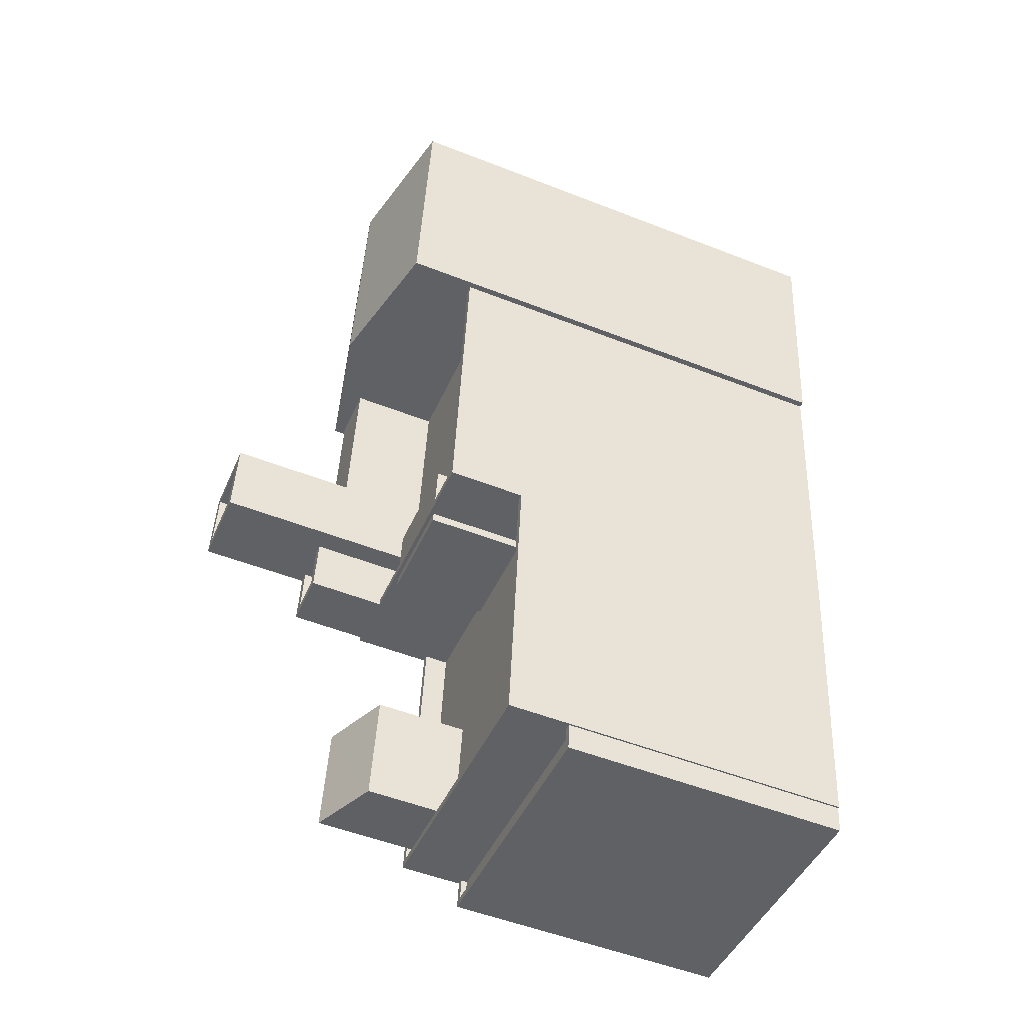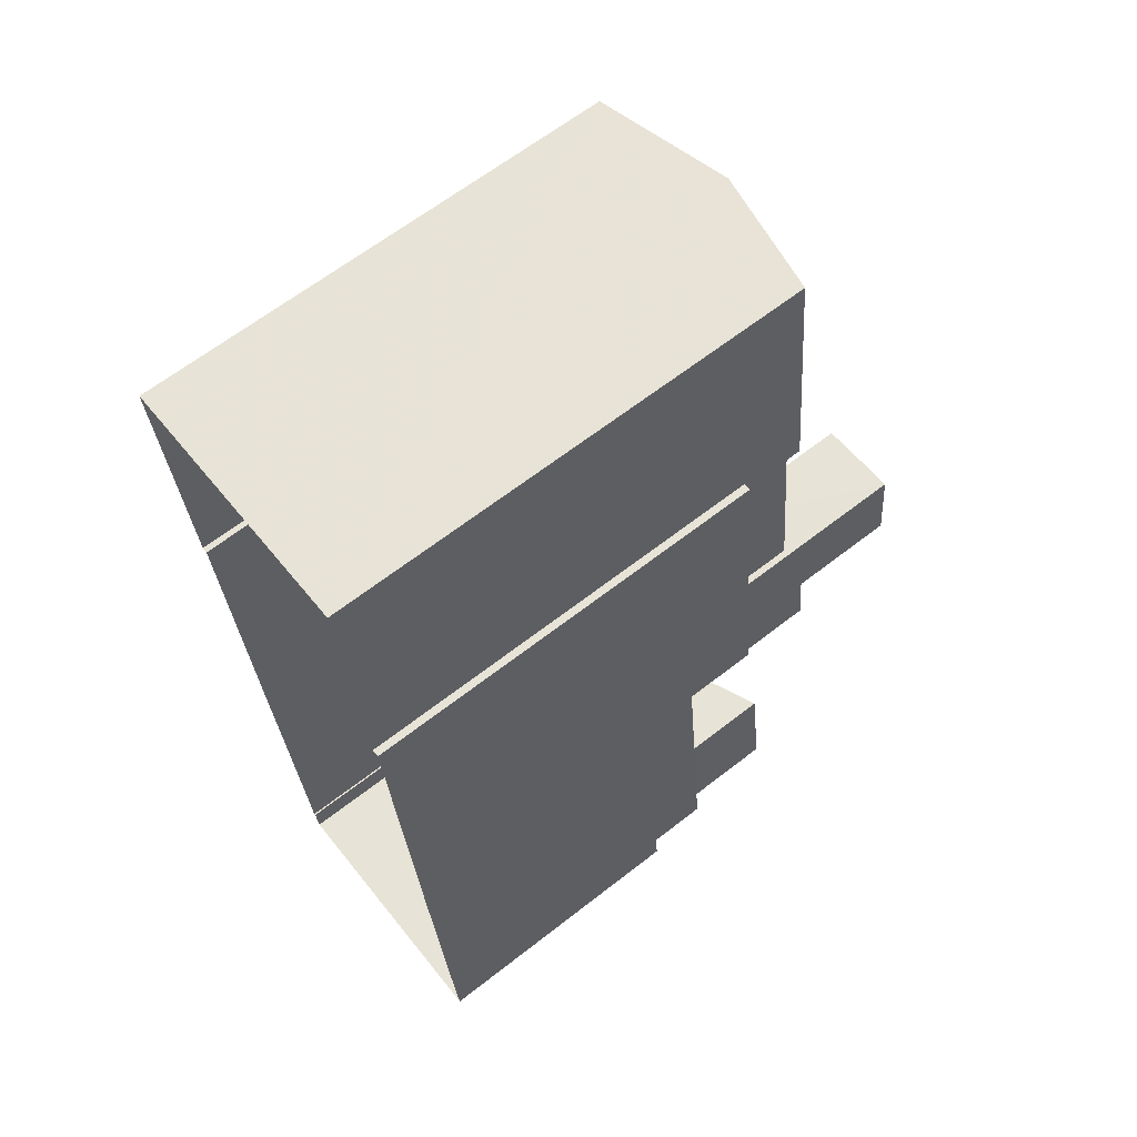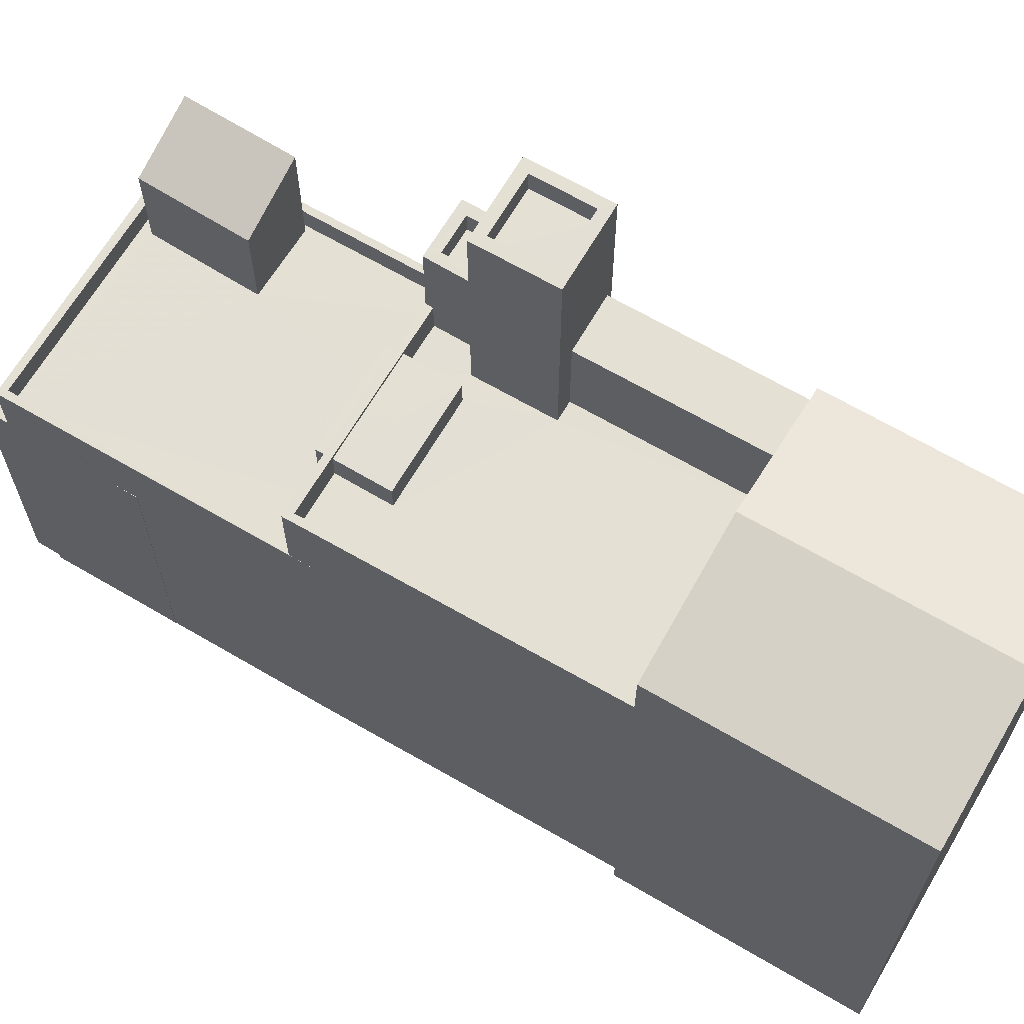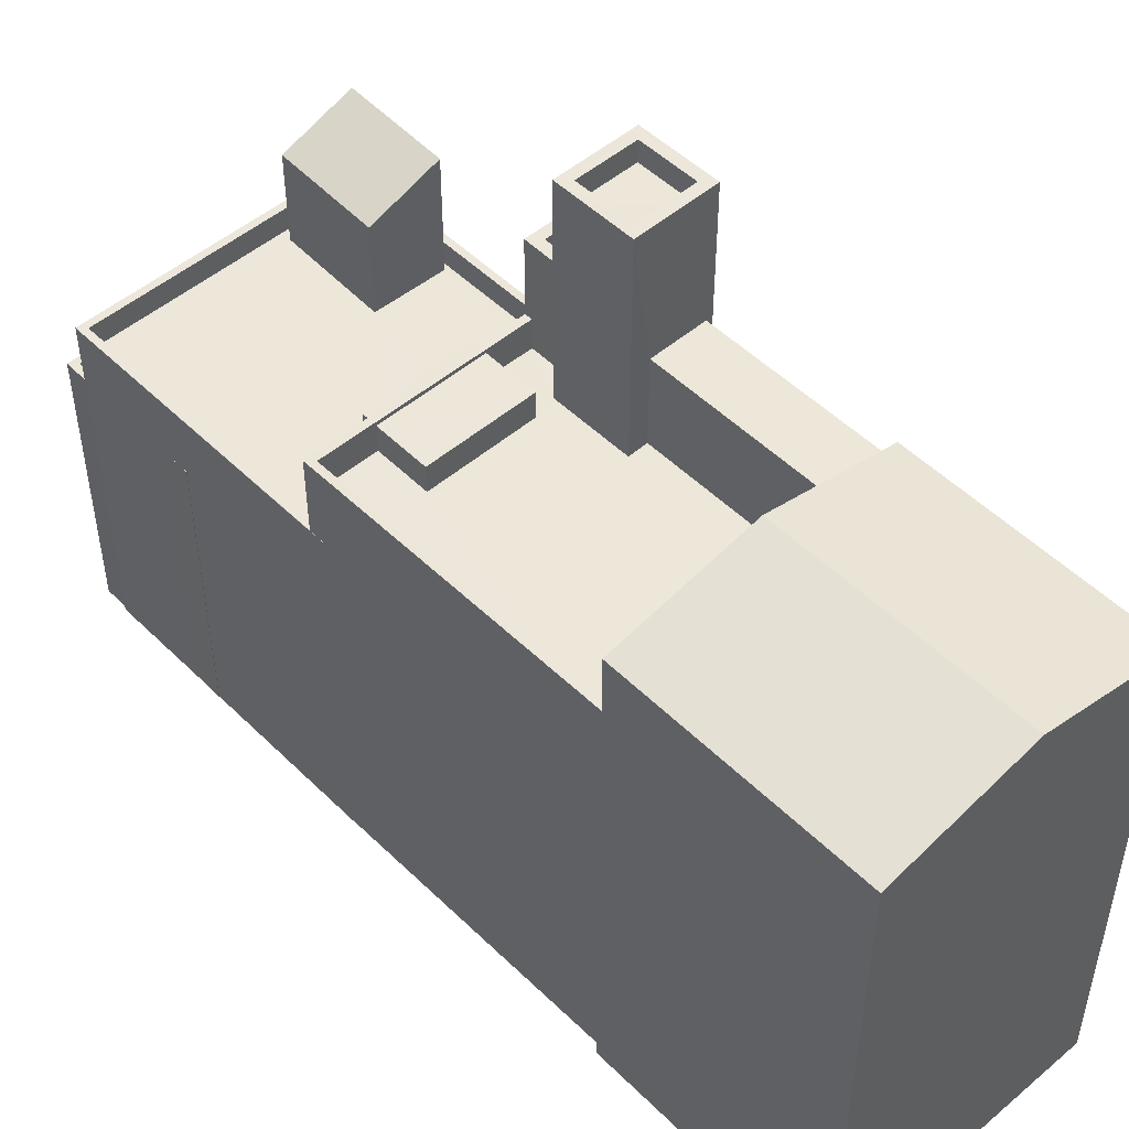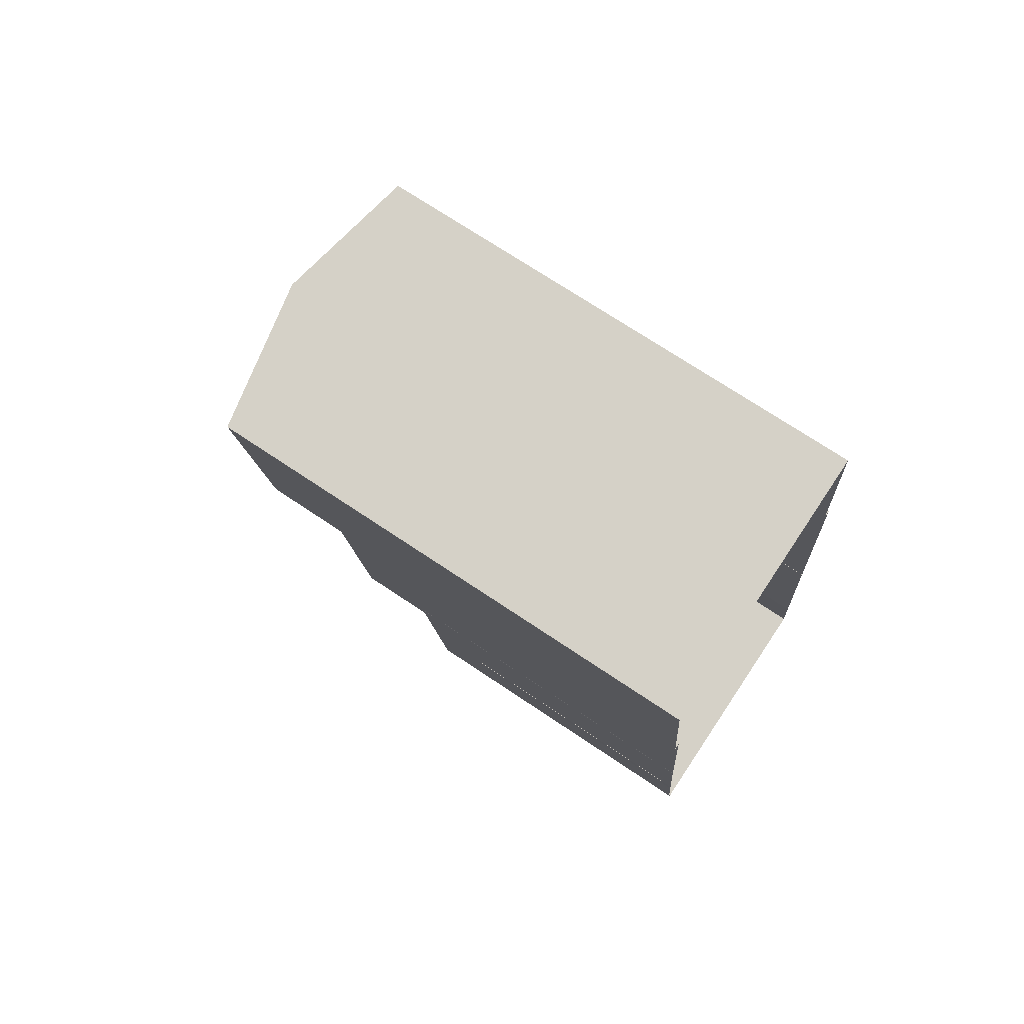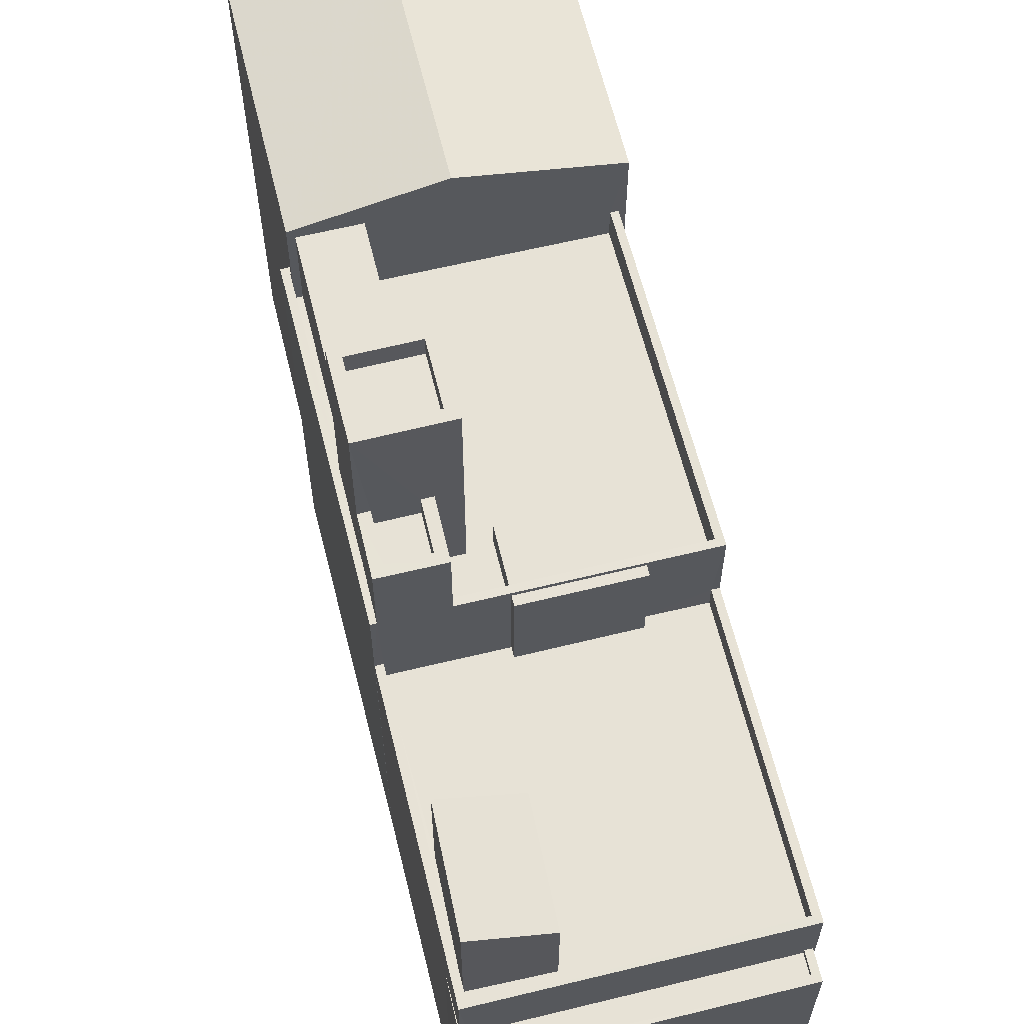
<metadata>
{"format":"obj","ext":"obj","renderer":"f3d","projection":"perspective","resolution":1024,"background":"white","views":[{"elev":-52.4,"azim":67.1,"up":"+Y"},{"elev":64.7,"azim":-128.1,"up":"+Y"},{"elev":66.2,"azim":113.9,"up":"+Z"},{"elev":50.0,"azim":130.5,"up":"+Z"},{"elev":71.7,"azim":123.9,"up":"+Y"},{"elev":63.1,"azim":-20.4,"up":"+Z"}]}
</metadata>
<code>
v -8.892e+04 -9.938e+04 8.466
v -8.892e+04 -9.937e+04 8.466
v -8.892e+04 -9.938e+04 8.466
v -8.893e+04 -9.937e+04 8.466
v -8.893e+04 -9.938e+04 8.466
v -8.894e+04 -9.939e+04 8.467
v -8.893e+04 -9.938e+04 8.466
v -8.893e+04 -9.94e+04 8.467
v -8.893e+04 -9.94e+04 8.467
v -8.893e+04 -9.94e+04 8.467
v -8.893e+04 -9.941e+04 8.467
v -8.893e+04 -9.941e+04 8.467
v -8.893e+04 -9.941e+04 8.467
v -8.894e+04 -9.941e+04 8.467
v -8.894e+04 -9.939e+04 8.467
v -8.892e+04 -9.939e+04 8.466
v -8.892e+04 -9.939e+04 8.466
v -8.894e+04 -9.94e+04 8.467
v -8.894e+04 -9.941e+04 22.17
v -8.894e+04 -9.94e+04 22.17
v -8.894e+04 -9.941e+04 22.17
v -8.894e+04 -9.939e+04 22.17
v -8.894e+04 -9.94e+04 22.17
v -8.894e+04 -9.939e+04 22.17
v -8.892e+04 -9.938e+04 29.29
v -8.892e+04 -9.937e+04 29.29
v -8.893e+04 -9.938e+04 30.5
v -8.893e+04 -9.939e+04 25.12
v -8.892e+04 -9.939e+04 25.12
v -8.893e+04 -9.939e+04 25.12
v -8.893e+04 -9.939e+04 25.12
v -8.893e+04 -9.939e+04 25.12
v -8.893e+04 -9.939e+04 25.12
v -8.892e+04 -9.938e+04 25.12
v -8.893e+04 -9.939e+04 25.12
v -8.893e+04 -9.939e+04 25.12
v -8.893e+04 -9.938e+04 25.12
v -8.893e+04 -9.939e+04 25.12
v -8.893e+04 -9.939e+04 25.12
v -8.892e+04 -9.939e+04 23.17
v -8.892e+04 -9.94e+04 23.17
v -8.892e+04 -9.939e+04 23.17
v -8.893e+04 -9.941e+04 23.17
v -8.893e+04 -9.941e+04 23.17
v -8.894e+04 -9.941e+04 23.17
v -8.894e+04 -9.939e+04 23.17
v -8.894e+04 -9.941e+04 23.17
v -8.894e+04 -9.939e+04 23.17
v -8.892e+04 -9.94e+04 23.17
v -8.893e+04 -9.939e+04 28.87
v -8.893e+04 -9.938e+04 28.87
v -8.893e+04 -9.938e+04 28.87
v -8.894e+04 -9.939e+04 28.87
v -8.894e+04 -9.94e+04 20.54
v -8.894e+04 -9.941e+04 20.54
v -8.894e+04 -9.941e+04 20.54
v -8.893e+04 -9.941e+04 20.54
v -8.893e+04 -9.941e+04 20.54
v -8.893e+04 -9.941e+04 20.54
v -8.893e+04 -9.941e+04 20.54
v -8.894e+04 -9.941e+04 20.54
v -8.894e+04 -9.941e+04 20.54
v -8.892e+04 -9.938e+04 26.42
v -8.892e+04 -9.939e+04 26.42
v -8.892e+04 -9.94e+04 26.42
v -8.893e+04 -9.939e+04 26.42
v -8.892e+04 -9.938e+04 26.42
v -8.893e+04 -9.939e+04 26.42
v -8.892e+04 -9.94e+04 22.17
v -8.893e+04 -9.94e+04 22.17
v -8.893e+04 -9.941e+04 22.17
v -8.893e+04 -9.941e+04 22.17
v -8.893e+04 -9.939e+04 22.17
v -8.893e+04 -9.939e+04 22.17
v -8.893e+04 -9.94e+04 22.17
v -8.893e+04 -9.939e+04 22.17
v -8.893e+04 -9.939e+04 34.36
v -8.893e+04 -9.939e+04 34.36
v -8.894e+04 -9.939e+04 34.36
v -8.893e+04 -9.939e+04 34.36
v -8.893e+04 -9.939e+04 33.46
v -8.893e+04 -9.939e+04 33.46
v -8.894e+04 -9.939e+04 33.46
v -8.893e+04 -9.939e+04 33.46
v -8.893e+04 -9.937e+04 30.5
v -8.894e+04 -9.941e+04 20.29
v -8.894e+04 -9.941e+04 20.29
v -8.893e+04 -9.941e+04 20.29
v -8.893e+04 -9.941e+04 20.29
v -8.894e+04 -9.939e+04 28.78
v -8.894e+04 -9.939e+04 28.78
v -8.893e+04 -9.939e+04 28.78
v -8.893e+04 -9.939e+04 28.78
v -8.893e+04 -9.939e+04 26.25
v -8.893e+04 -9.939e+04 26.25
v -8.893e+04 -9.94e+04 26.25
v -8.893e+04 -9.939e+04 26.25
v -8.893e+04 -9.938e+04 29.29
v -8.893e+04 -9.941e+04 26.06
v -8.893e+04 -9.94e+04 26.07
v -8.894e+04 -9.94e+04 27.24
v -8.894e+04 -9.94e+04 27.24
v -8.893e+04 -9.939e+04 26.25
v -8.893e+04 -9.939e+04 26.25
v -8.893e+04 -9.939e+04 26.25
v -8.893e+04 -9.939e+04 26.25
v -8.893e+04 -9.937e+04 29.29
v -8.893e+04 -9.939e+04 29.68
v -8.893e+04 -9.939e+04 29.68
v -8.893e+04 -9.939e+04 29.68
v -8.894e+04 -9.939e+04 29.68
v -8.894e+04 -9.939e+04 29.68
v -8.894e+04 -9.939e+04 29.68
v -8.893e+04 -9.939e+04 29.68
v -8.894e+04 -9.939e+04 29.68
v -8.893e+04 -9.94e+04 20.54
v -8.893e+04 -9.94e+04 20.54
v -8.893e+04 -9.94e+04 20.54
v -8.894e+04 -9.939e+04 26.42
v -8.894e+04 -9.939e+04 26.42
v -8.893e+04 -9.938e+04 26.42
v -8.894e+04 -9.939e+04 26.42
v -8.894e+04 -9.939e+04 26.42
v -8.894e+04 -9.939e+04 26.42
v -8.894e+04 -9.939e+04 26.42
v -8.893e+04 -9.938e+04 26.42
v -8.893e+04 -9.938e+04 26.42
v -8.893e+04 -9.938e+04 26.42
v -8.893e+04 -9.938e+04 25.12
v -8.894e+04 -9.939e+04 25.12
v -8.894e+04 -9.939e+04 25.12
v -8.893e+04 -9.938e+04 25.12
v -8.893e+04 -9.938e+04 25.12
v -8.893e+04 -9.938e+04 25.12
v -8.894e+04 -9.939e+04 34.36
v -8.894e+04 -9.939e+04 34.36
v -8.893e+04 -9.939e+04 34.36
v -8.893e+04 -9.939e+04 34.36
v -8.893e+04 -9.939e+04 23.17
f 1 2 3
f 4 2 5
f 6 7 5
f 8 9 10
f 11 12 8
f 12 13 14
f 15 7 6
f 9 16 17
f 12 14 18
f 5 1 16
f 9 18 6
f 2 1 5
f 6 5 16
f 9 8 18
f 8 12 18
f 9 6 16
f 19 20 21
f 21 20 22
f 23 24 22
f 20 23 22
f 25 26 27
f 28 29 30
f 31 32 33
f 29 34 30
f 31 35 32
f 36 34 37
f 32 35 38
f 36 37 39
f 38 30 36
f 32 38 36
f 30 34 36
f 40 41 42
f 41 43 42
f 43 44 45
f 46 47 48
f 45 47 46
f 44 41 49
f 44 47 45
f 44 43 41
f 50 51 52
f 53 50 52
f 54 55 56
f 57 58 59
f 57 60 58
f 60 61 55
f 56 61 62
f 60 57 61
f 55 61 56
f 63 64 65
f 65 64 66
f 63 67 64
f 66 64 68
f 69 70 71
f 71 72 19
f 19 72 20
f 24 73 74
f 23 75 24
f 70 69 76
f 72 71 75
f 75 70 73
f 71 70 75
f 75 73 24
f 77 78 79
f 80 77 79
f 81 82 83
f 81 84 82
f 26 85 27
f 86 87 88
f 89 86 88
f 90 91 92
f 93 90 92
f 94 95 96
f 97 94 96
f 98 27 85
f 99 100 101
f 102 99 101
f 103 104 105
f 106 103 105
f 107 98 85
f 108 109 110
f 109 111 112
f 112 111 113
f 110 114 108
f 113 111 115
f 109 108 111
f 116 117 118
f 119 120 121
f 122 123 124
f 124 119 125
f 122 124 125
f 126 127 121
f 121 127 128
f 125 119 128
f 119 121 128
f 129 130 131
f 131 132 129
f 133 130 129
f 134 133 129
f 79 135 136
f 137 78 77
f 137 136 135
f 79 136 80
f 138 137 77
f 136 137 138
f 38 105 104
f 30 38 104
f 114 92 108
f 114 93 92
f 50 36 39
f 36 50 78
f 78 50 79
f 120 53 131
f 130 120 131
f 79 53 119
f 50 53 79
f 119 53 120
f 136 83 82
f 80 136 82
f 79 124 135
f 79 119 124
f 99 75 100
f 99 72 75
f 94 139 95
f 139 74 73
f 95 139 73
f 106 105 38
f 35 106 38
f 16 42 17
f 16 40 42
f 28 30 104
f 103 28 104
f 127 7 128
f 127 5 7
f 20 72 99
f 102 20 99
f 67 34 29
f 64 67 29
f 70 97 96
f 70 76 97
f 86 61 87
f 86 62 61
f 54 14 55
f 54 18 14
f 21 47 19
f 19 44 71
f 19 47 44
f 23 20 102
f 101 23 102
f 122 112 113
f 123 122 113
f 41 65 49
f 69 49 76
f 122 66 109
f 65 66 97
f 122 109 112
f 15 6 46
f 125 15 46
f 125 46 122
f 139 24 74
f 49 97 76
f 48 22 24
f 139 94 66
f 97 66 94
f 46 48 122
f 65 97 49
f 122 48 66
f 24 139 48
f 139 66 48
f 57 88 87
f 61 57 87
f 1 3 63
f 3 25 63
f 132 52 129
f 129 52 98
f 51 25 98
f 37 34 67
f 37 67 51
f 52 51 98
f 63 25 67
f 67 25 51
f 23 101 100
f 75 23 100
f 128 15 125
f 128 7 15
f 56 45 54
f 18 54 6
f 6 54 46
f 54 45 46
f 109 66 68
f 109 68 110
f 68 33 110
f 68 31 33
f 118 117 10
f 9 118 10
f 116 10 117
f 116 8 10
f 113 135 124
f 135 114 137
f 137 110 32
f 123 113 124
f 32 110 33
f 90 93 114
f 114 110 137
f 115 90 114
f 115 135 113
f 135 115 114
f 134 129 126
f 5 127 4
f 129 98 126
f 4 127 107
f 127 98 107
f 126 98 127
f 77 84 81
f 138 77 81
f 91 108 92
f 91 111 108
f 115 111 91
f 90 115 91
f 51 50 39
f 37 51 39
f 62 45 56
f 45 59 43
f 43 58 11
f 11 58 12
f 86 89 59
f 62 86 59
f 59 58 43
f 45 62 59
f 85 26 107
f 65 40 63
f 63 40 1
f 65 41 40
f 1 40 16
f 60 55 14
f 13 60 14
f 131 52 132
f 131 53 52
f 48 47 21
f 22 48 21
f 12 60 13
f 12 58 60
f 70 95 73
f 70 96 95
f 26 2 4
f 107 26 4
f 69 71 44
f 49 69 44
f 11 8 116
f 116 43 11
f 43 118 42
f 17 118 9
f 42 118 17
f 43 116 118
f 29 28 103
f 103 64 29
f 64 103 68
f 31 106 35
f 68 106 31
f 103 106 68
f 25 27 98
f 134 121 133
f 134 126 121
f 138 81 83
f 136 138 83
f 89 88 57
f 59 89 57
f 26 3 2
f 26 25 3
f 77 82 84
f 77 80 82
f 32 36 78
f 137 32 78
f 121 130 133
f 121 120 130

</code>
